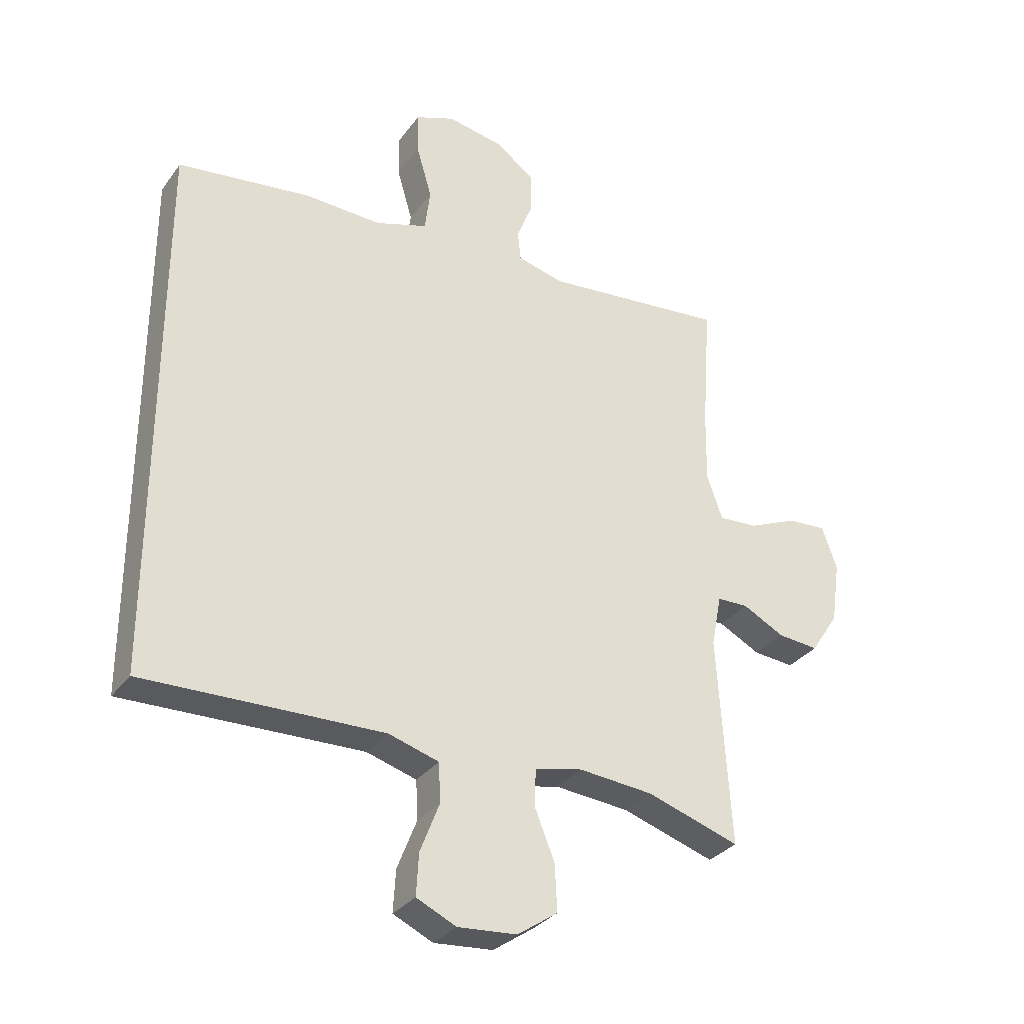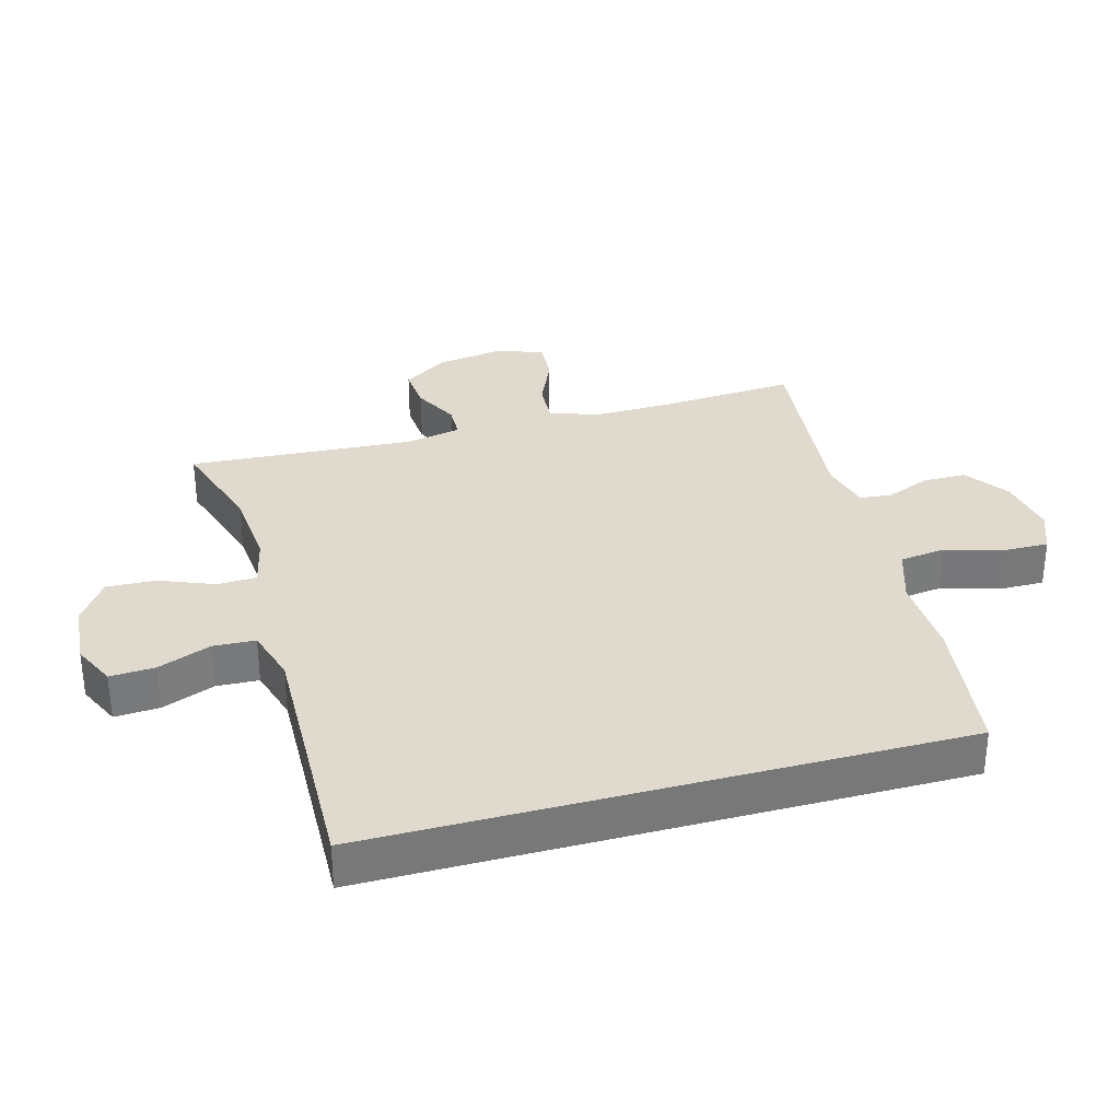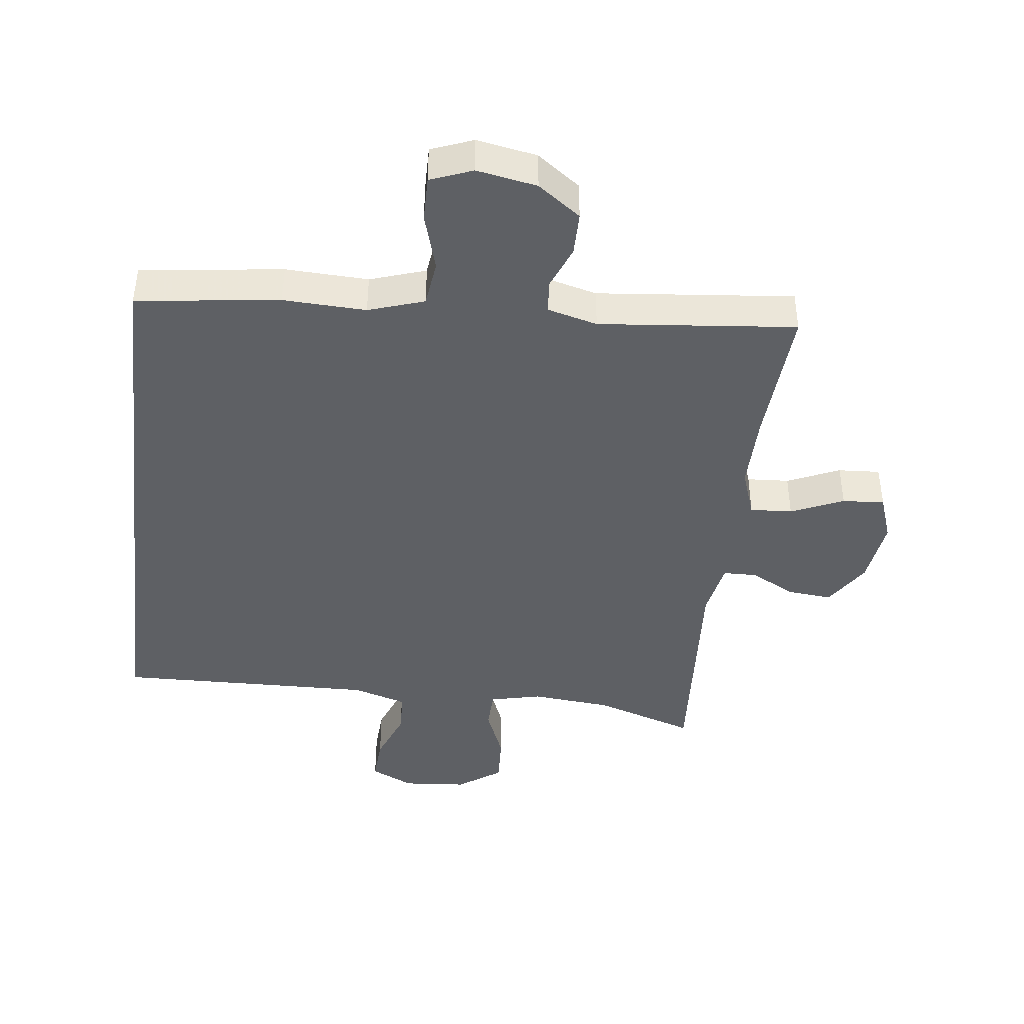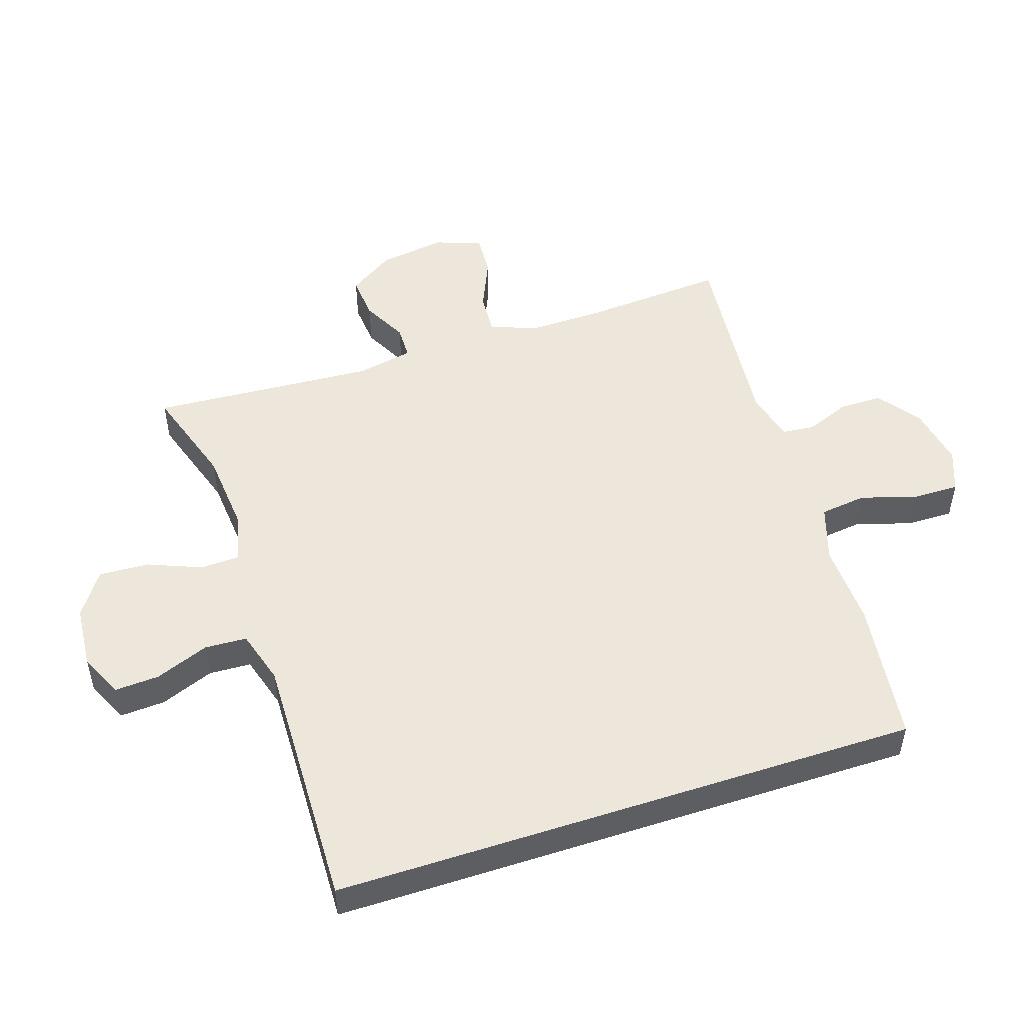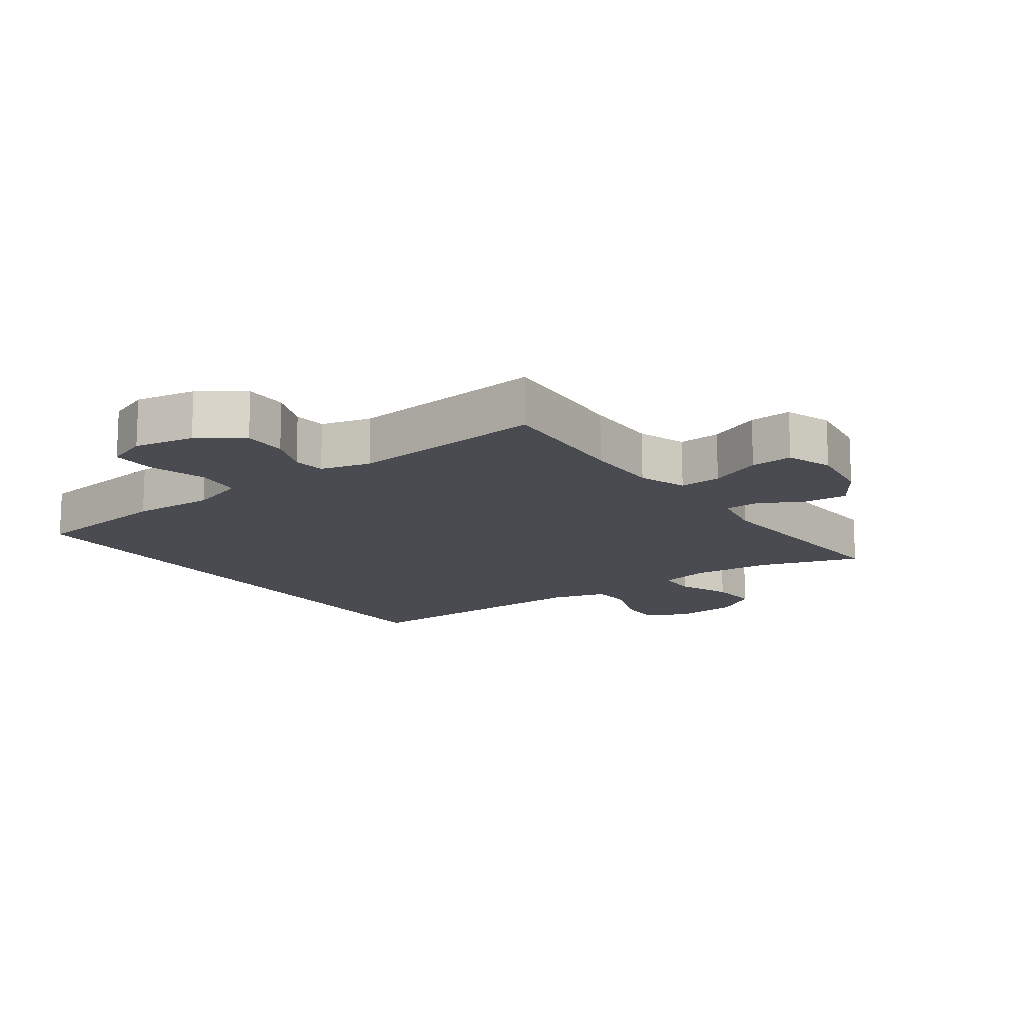
<metadata>
{"format":"obj","ext":"obj","renderer":"f3d","projection":"perspective","resolution":1024,"background":"white","views":[{"elev":-31.6,"azim":-30.0,"up":"+Z"},{"elev":32.7,"azim":-105.4,"up":"+Y"},{"elev":-43.0,"azim":-6.8,"up":"+Y"},{"elev":50.6,"azim":-108.1,"up":"+Y"},{"elev":-14.5,"azim":35.6,"up":"+Y"}]}
</metadata>
<code>
v 0.5 0.07 -0.5
v 0.346 0.07 -0.45
v 0.222 0.07 -0.439
v 0.143 0.07 -0.457
v 0.141 0.07 -0.518
v 0.174 0.07 -0.6
v 0.178 0.07 -0.677
v 0.111 0.07 -0.723
v 0.013 0.07 -0.731
v -0.053 0.07 -0.7
v -0.049 0.07 -0.631
v -0.017 0.07 -0.549
v -0.02 0.07 -0.484
v -0.103 0.07 -0.459
v -0.231 0.07 -0.462
v -0.5 0.07 -0.469
v -0.5 0.07 0.434
v -0.279 0.07 0.462
v -0.151 0.07 0.457
v -0.065 0.07 0.485
v -0.056 0.07 0.556
v -0.082 0.07 0.644
v -0.083 0.07 0.714
v -0.018 0.07 0.739
v 0.075 0.07 0.722
v 0.141 0.07 0.674
v 0.141 0.07 0.607
v 0.114 0.07 0.54
v 0.119 0.07 0.49
v 0.196 0.07 0.47
v 0.5 0.07 0.5
v 0.485 0.07 0.285
v 0.483 0.07 0.167
v 0.509 0.07 0.093
v 0.574 0.07 0.097
v 0.655 0.07 0.132
v 0.72 0.07 0.136
v 0.745 0.07 0.065
v 0.73 0.07 -0.038
v 0.684 0.07 -0.108
v 0.616 0.07 -0.102
v 0.547 0.07 -0.066
v 0.495 0.07 -0.067
v 0.478 0.07 -0.153
v 0.5 0 -0.5
v 0.346 0 -0.45
v 0.222 0 -0.439
v 0.143 0 -0.457
v 0.141 0 -0.518
v 0.174 0 -0.6
v 0.178 0 -0.677
v 0.111 0 -0.723
v 0.013 0 -0.731
v -0.053 0 -0.7
v -0.049 0 -0.631
v -0.017 0 -0.549
v -0.02 0 -0.484
v -0.103 0 -0.459
v -0.231 0 -0.462
v -0.5 0 -0.469
v -0.5 0 0.434
v -0.279 0 0.462
v -0.151 0 0.457
v -0.065 0 0.485
v -0.056 0 0.556
v -0.082 0 0.644
v -0.083 0 0.714
v -0.018 0 0.739
v 0.075 0 0.722
v 0.141 0 0.674
v 0.141 0 0.607
v 0.114 0 0.54
v 0.119 0 0.49
v 0.196 0 0.47
v 0.5 0 0.5
v 0.485 0 0.285
v 0.483 0 0.167
v 0.509 0 0.093
v 0.574 0 0.097
v 0.655 0 0.132
v 0.72 0 0.136
v 0.745 0 0.065
v 0.73 0 -0.038
v 0.684 0 -0.108
v 0.616 0 -0.102
v 0.547 0 -0.066
v 0.495 0 -0.067
v 0.478 0 -0.153
f 39 40 41 42
f 39 42 43
f 38 39 43
f 35 36 37 38
f 34 35 38 43
f 33 34 43 44
f 30 31 32
f 29 30 32 33
f 25 26 27 28
f 25 28 29
f 24 25 29
f 21 22 23 24
f 20 21 24 29
f 19 20 29 33
f 15 16 17 18
f 14 15 18 19
f 13 14 19 33
f 9 10 11 12
f 5 6 7 8
f 4 5 8 9
f 44 1 2
f 44 2 3
f 33 44 3 4
f 13 33 4
f 4 9 12 13
f 86 85 84 83
f 87 86 83
f 87 83 82
f 82 81 80 79
f 87 82 79 78
f 88 87 78 77
f 76 75 74
f 77 76 74 73
f 72 71 70 69
f 73 72 69
f 73 69 68
f 68 67 66 65
f 73 68 65 64
f 77 73 64 63
f 62 61 60 59
f 63 62 59 58
f 77 63 58 57
f 56 55 54 53
f 52 51 50 49
f 53 52 49 48
f 46 45 88
f 47 46 88
f 48 47 88 77
f 48 77 57
f 57 56 53 48
f 1 45 46 2
f 2 46 47 3
f 3 47 48 4
f 4 48 49 5
f 5 49 50 6
f 6 50 51 7
f 7 51 52 8
f 8 52 53 9
f 9 53 54 10
f 10 54 55 11
f 11 55 56 12
f 12 56 57 13
f 13 57 58 14
f 14 58 59 15
f 15 59 60 16
f 16 60 61 17
f 17 61 62 18
f 18 62 63 19
f 19 63 64 20
f 20 64 65 21
f 21 65 66 22
f 22 66 67 23
f 23 67 68 24
f 24 68 69 25
f 25 69 70 26
f 26 70 71 27
f 27 71 72 28
f 28 72 73 29
f 29 73 74 30
f 30 74 75 31
f 31 75 76 32
f 32 76 77 33
f 33 77 78 34
f 34 78 79 35
f 35 79 80 36
f 36 80 81 37
f 37 81 82 38
f 38 82 83 39
f 39 83 84 40
f 40 84 85 41
f 41 85 86 42
f 42 86 87 43
f 43 87 88 44
f 44 88 45 1

</code>
